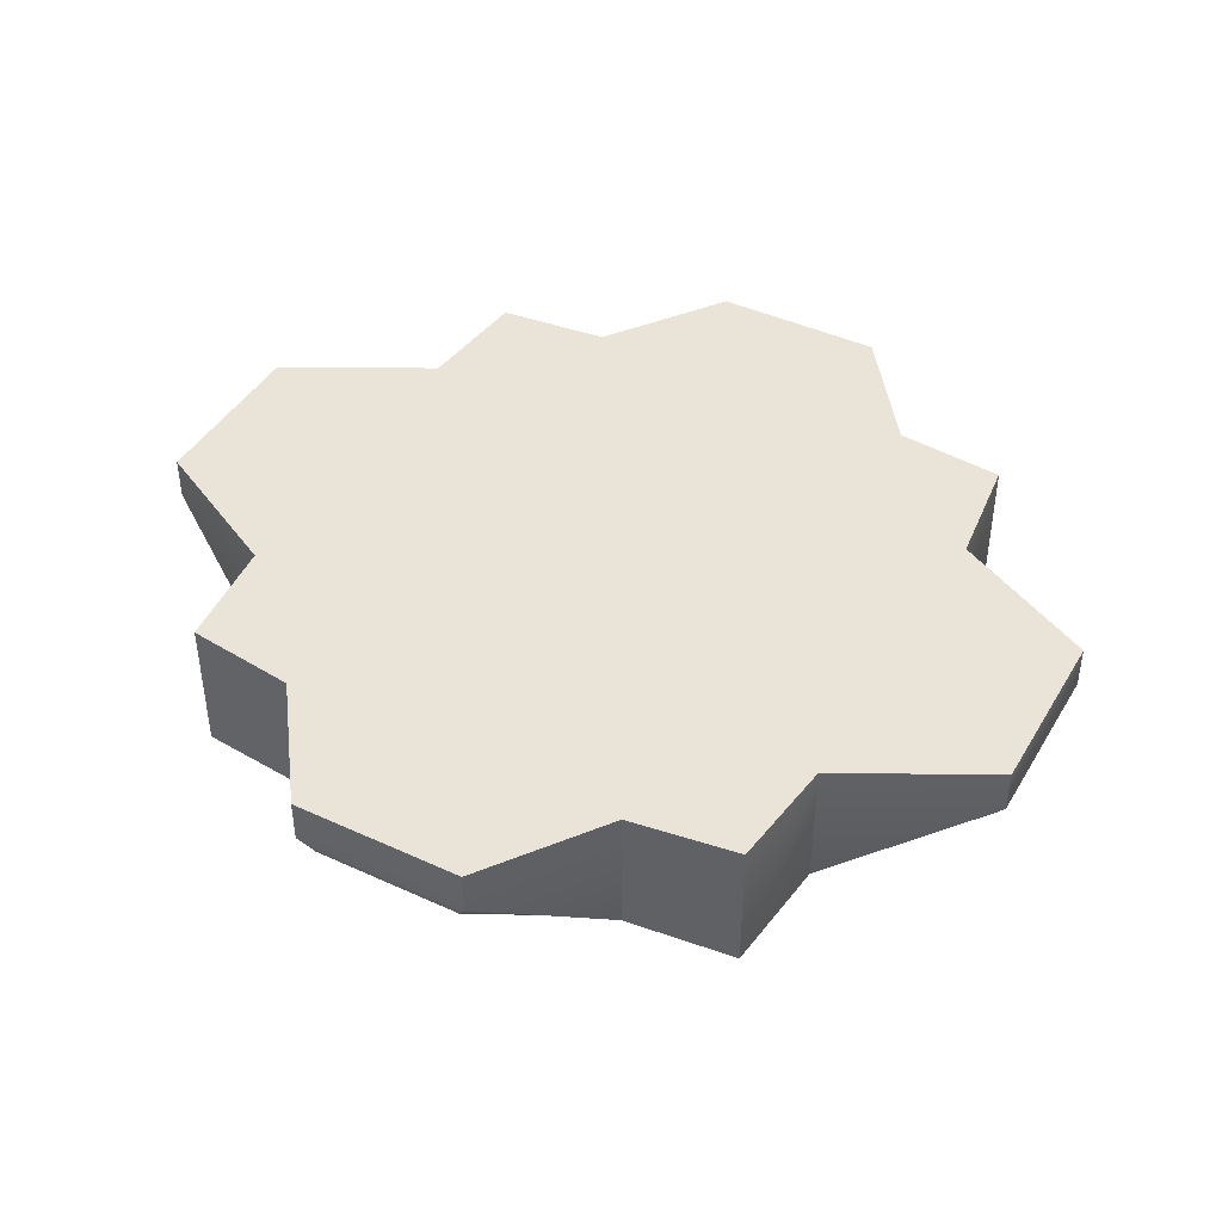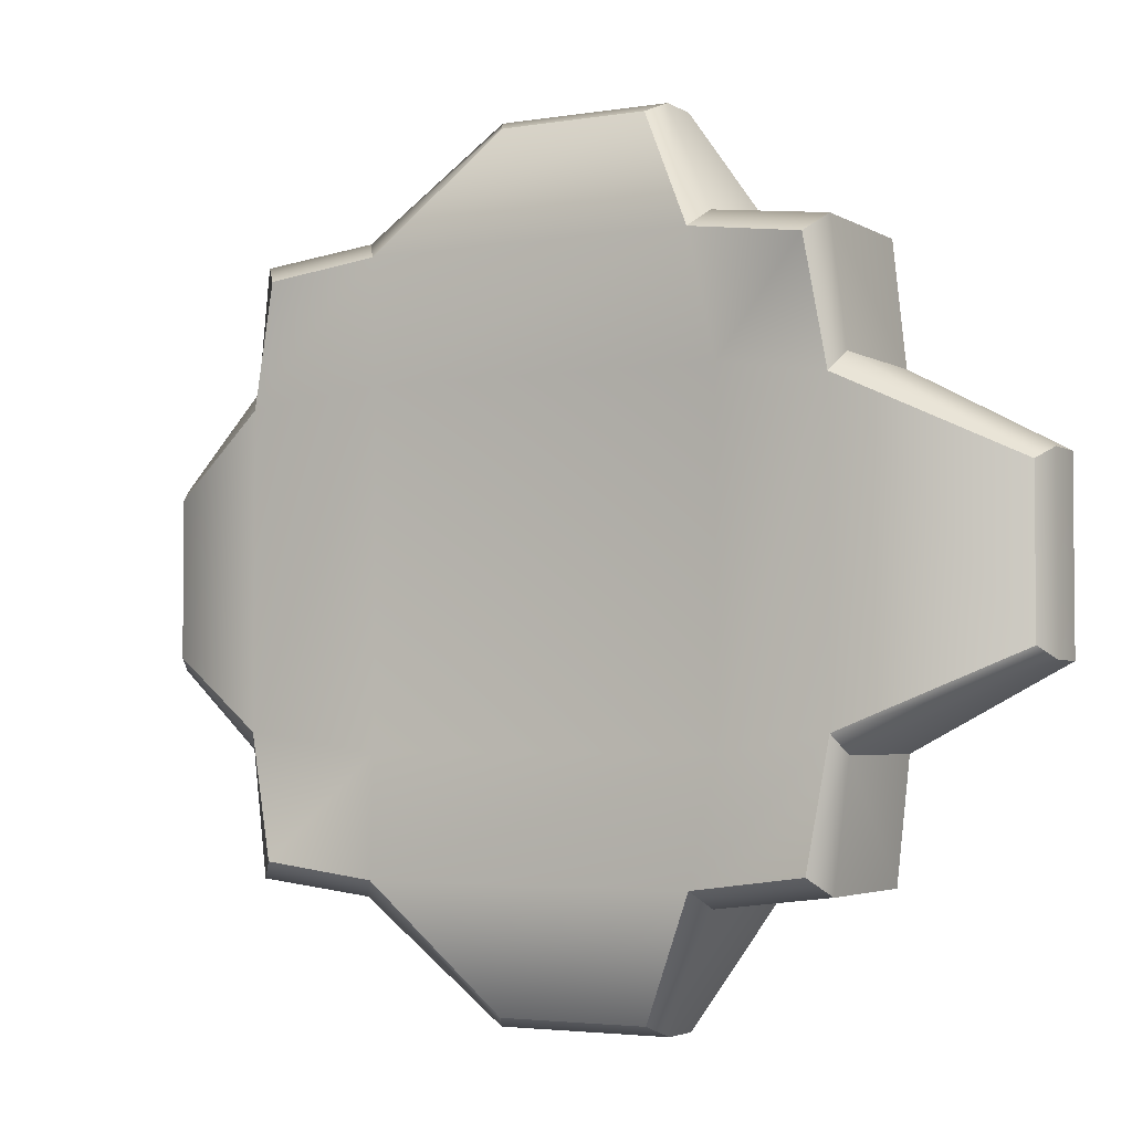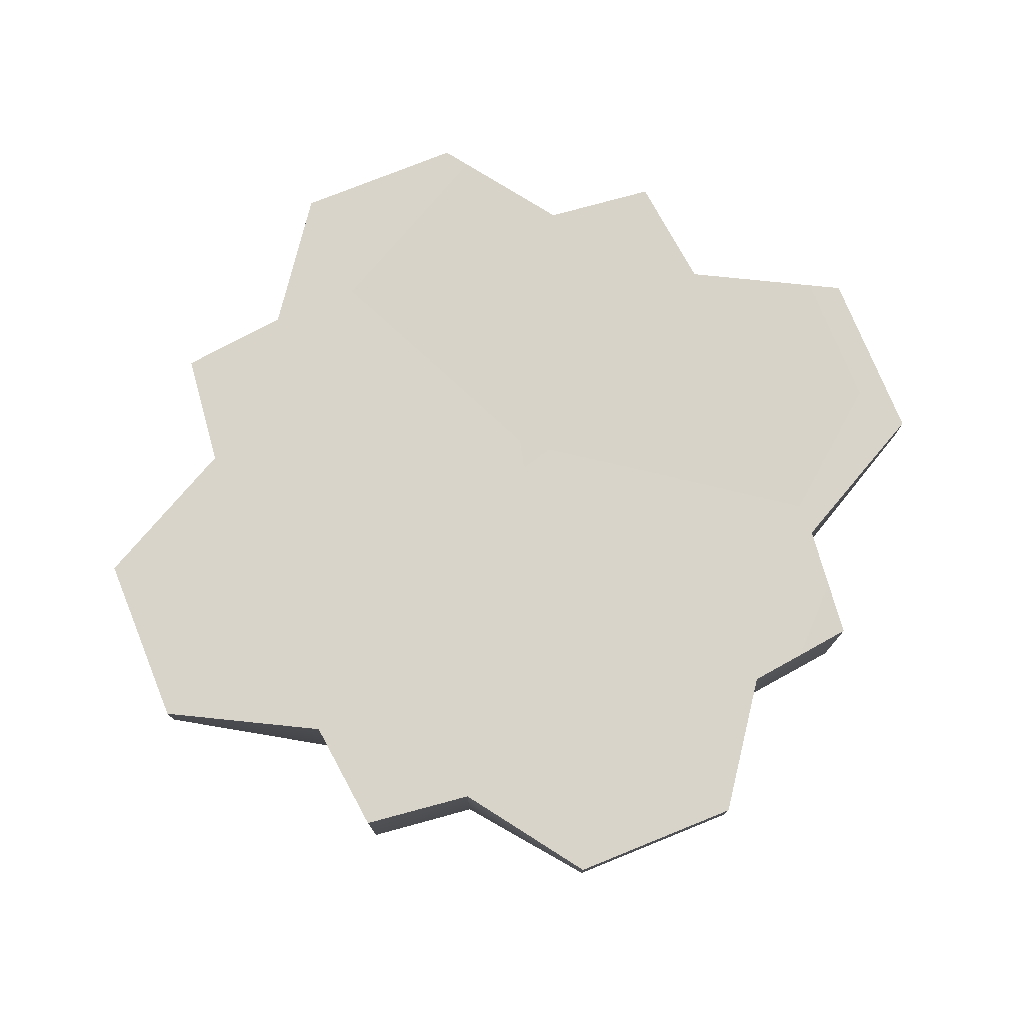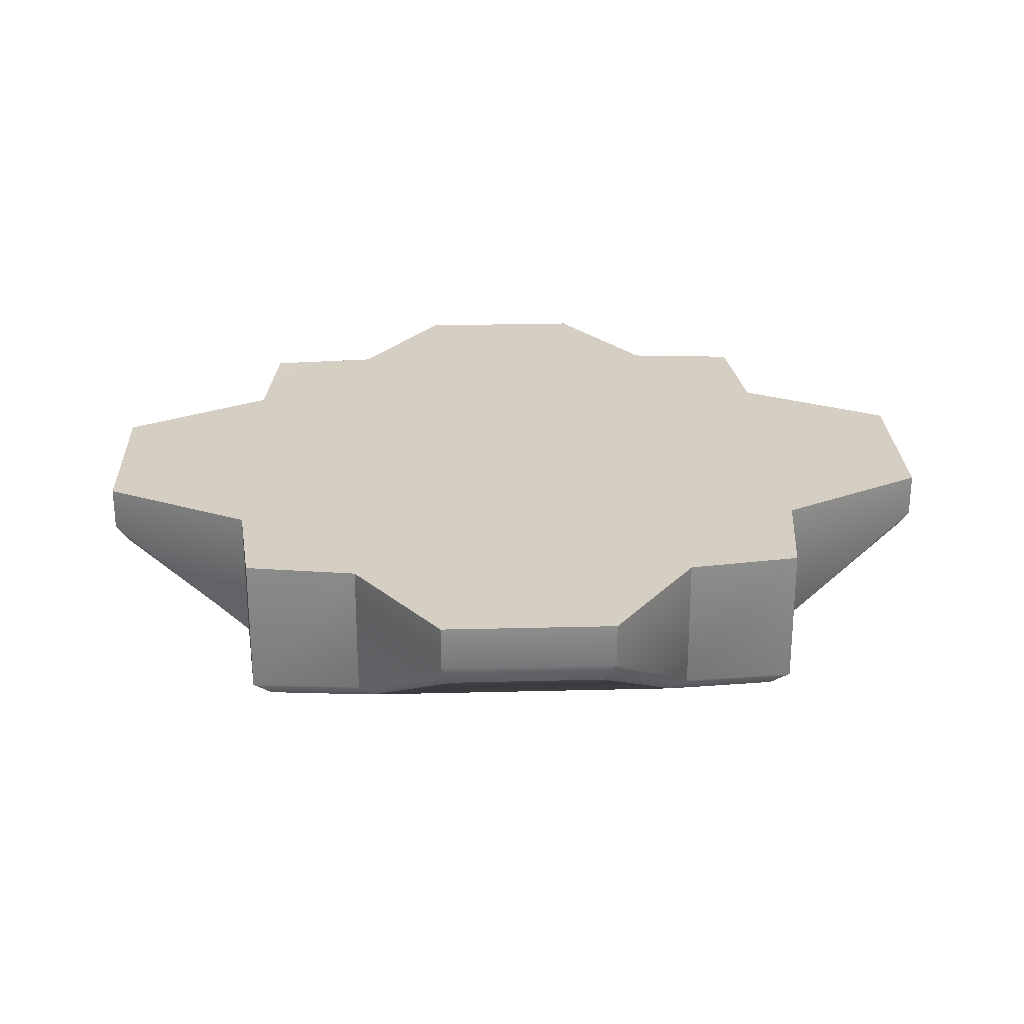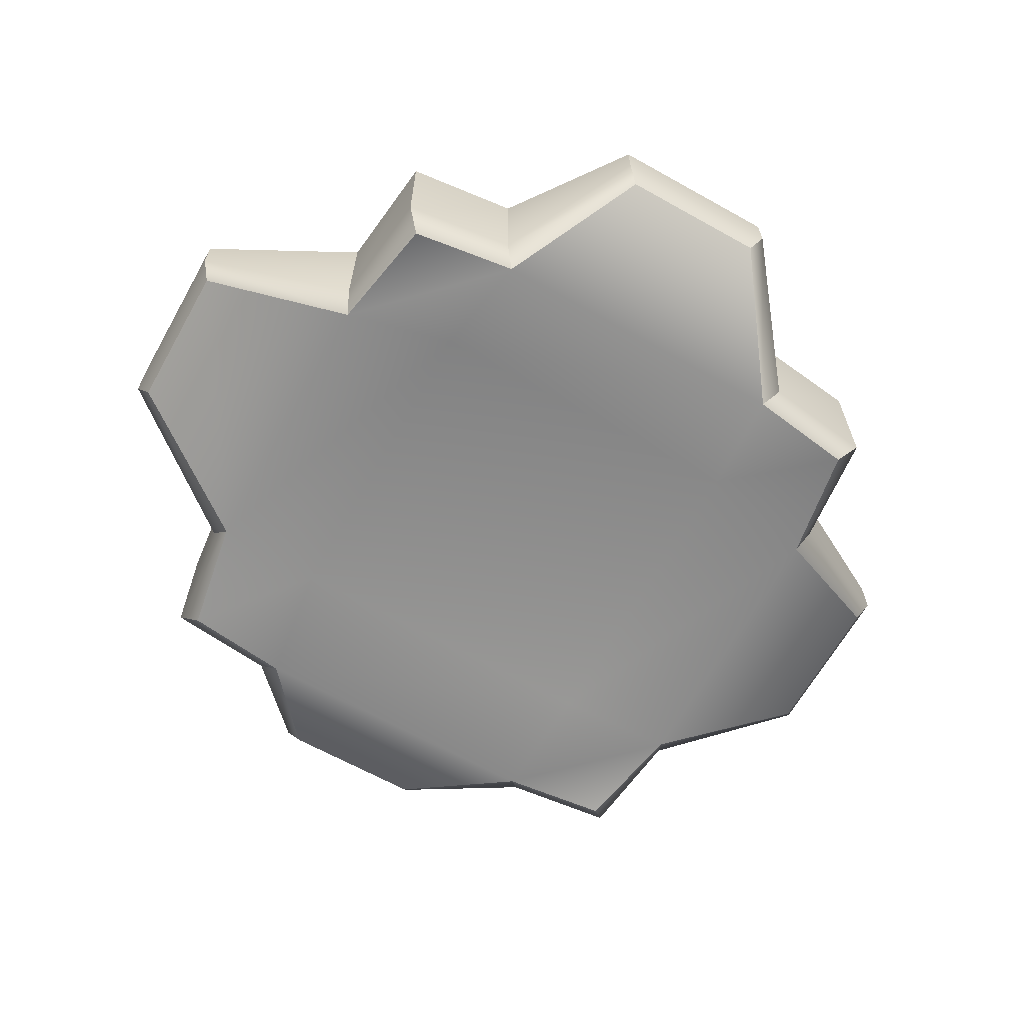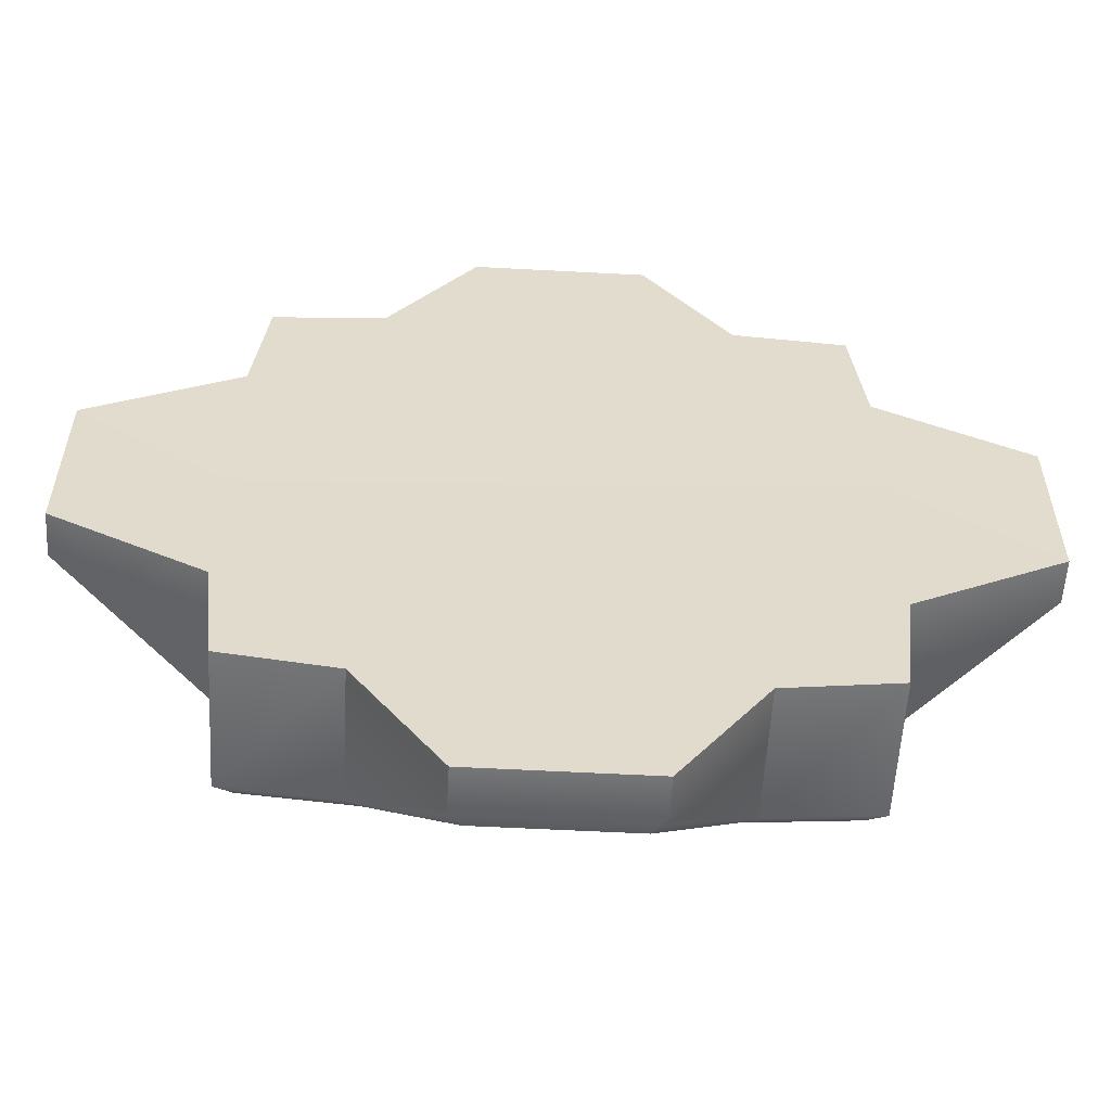
<metadata>
{"format":"obj","ext":"obj","renderer":"f3d","projection":"perspective","resolution":1024,"background":"white","views":[{"elev":43.1,"azim":-151.4,"up":"+Y"},{"elev":-3.4,"azim":28.9,"up":"+Z"},{"elev":75.7,"azim":158.0,"up":"+Y"},{"elev":25.8,"azim":177.7,"up":"+Y"},{"elev":-64.7,"azim":150.6,"up":"+Y"},{"elev":-56.7,"azim":176.8,"up":"+Z"}]}
</metadata>
<code>
g default
v -0.6752 0.07722 0.6752
v -0.4106 0.07297 0.7072
v 0.4106 0.07297 0.7072
v 0.6752 0.07722 0.6752
v -0.7072 0.07297 0.3983
v 0 0.07297 -0
v 0.7072 0.07297 0.3983
v -0.7072 0.07297 -0.3983
v 0.7072 0.07297 -0.3983
v -0.6752 0.07722 -0.6752
v -0.4106 0.07297 -0.7072
v 0.4106 0.07297 -0.7072
v 0.6752 0.07722 -0.6752
v -0.4106 -0.2276 -0.3983
v 0.4106 -0.2276 -0.3983
v -0.4106 -0.2276 0.3983
v 0.4106 -0.2276 0.3983
v 0.2043 0.07297 0.9943
v -0.2043 0.07297 0.9943
v -0.2043 0.07297 -0.9943
v 0.2043 0.07297 -0.9943
v 1.061 0.07297 -0.2111
v 1.061 0.07297 0.2111
v -1.061 0.07297 0.2111
v -1.061 0.07297 -0.2111
v -0.635 -0.2983 0.6352
v -0.6752 -0.252 0.6752
v -0.4106 -0.2462 0.7072
v -0.3781 -0.2909 0.6692
v 0.3781 -0.2909 0.6692
v 0.4106 -0.2462 0.7072
v 0.6752 -0.252 0.6752
v 0.635 -0.2983 0.6352
v -0.6752 -0.252 -0.6752
v -0.635 -0.2983 -0.6352
v -0.3781 -0.2909 -0.6692
v -0.4106 -0.2462 -0.7072
v 0.4106 -0.2462 -0.7072
v 0.3781 -0.2909 -0.6692
v 0.635 -0.2983 -0.6352
v 0.6752 -0.252 -0.6752
v -0.7072 -0.2455 -0.3983
v -0.6848 -0.2905 -0.3548
v 0.6848 -0.2905 -0.3548
v 0.7072 -0.2455 -0.3983
v -0.6848 -0.2905 0.3548
v -0.7072 -0.2455 0.3983
v 0.7072 -0.2455 0.3983
v 0.6848 -0.2905 0.3548
v -0.1763 -0.08412 0.9689
v -0.2043 -0.03091 0.9943
v 0.1763 -0.08412 0.9689
v 0.2043 -0.03027 0.9943
v 0.2043 -0.03027 -0.9943
v 0.1763 -0.08412 -0.9689
v -0.1763 -0.08412 -0.9689
v -0.2043 -0.03027 -0.9943
v 1.034 -0.08412 -0.1834
v 1.061 -0.0301 -0.2111
v 1.034 -0.08412 0.1834
v 1.061 -0.03077 0.2111
v -1.034 -0.08412 -0.1834
v -1.061 -0.03077 -0.2111
v -1.034 -0.08412 0.1834
v -1.061 -0.0301 0.2111
g pCube14
f 1 2 6 5
f 2 3 6
f 3 4 7 6
f 5 6 8
f 6 7 9
f 8 6 11 10
f 6 12 11
f 6 9 13 12
f 14 15 17 16
f 3 2 19 18
f 11 12 21 20
f 9 7 23 22
f 5 8 25 24
f 26 27 47 46
f 27 26 29 28
f 28 29 50 51
f 30 31 53 52
f 31 30 33 32
f 32 33 49 48
f 34 35 43 42
f 35 34 37 36
f 36 37 57 56
f 38 39 55 54
f 39 38 41 40
f 40 41 45 44
f 42 43 62 63
f 44 45 59 58
f 46 47 65 64
f 48 49 60 61
f 51 50 52 53
f 54 55 56 57
f 58 59 61 60
f 63 62 64 65
f 27 28 2 1
f 51 53 18 19
f 31 32 4 3
f 10 11 37 34
f 20 21 54 57
f 12 13 41 38
f 35 36 14 43
f 36 39 15 14
f 39 40 44 15
f 43 14 16 46
f 15 44 49 17
f 46 16 29 26
f 16 17 30 29
f 17 49 33 30
f 45 41 13 9
f 61 59 22 23
f 32 48 7 4
f 34 42 8 10
f 63 65 24 25
f 47 27 1 5
f 29 30 52 50
f 31 3 18 53
f 2 28 51 19
f 12 38 54 21
f 39 36 56 55
f 37 11 20 57
f 49 44 58 60
f 45 9 22 59
f 7 48 61 23
f 43 46 64 62
f 47 5 24 65
f 8 42 63 25

</code>
